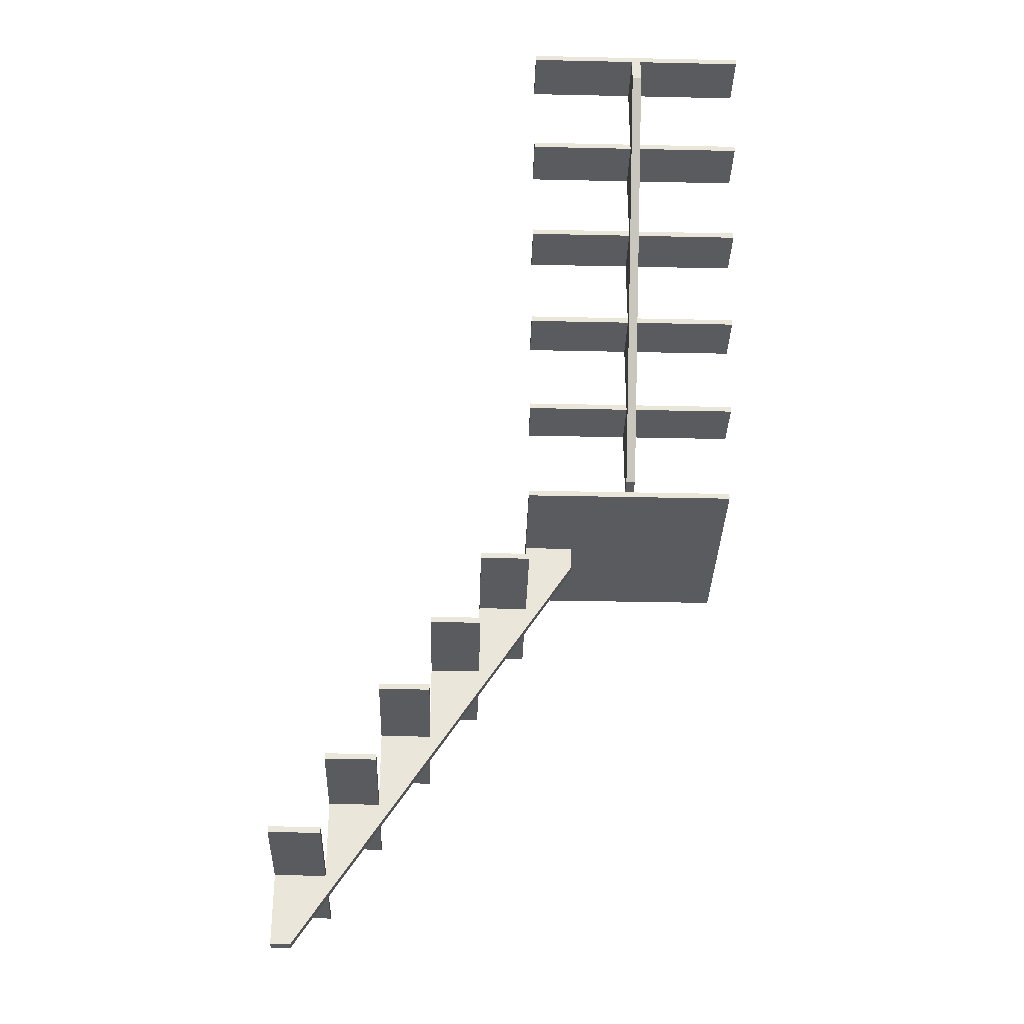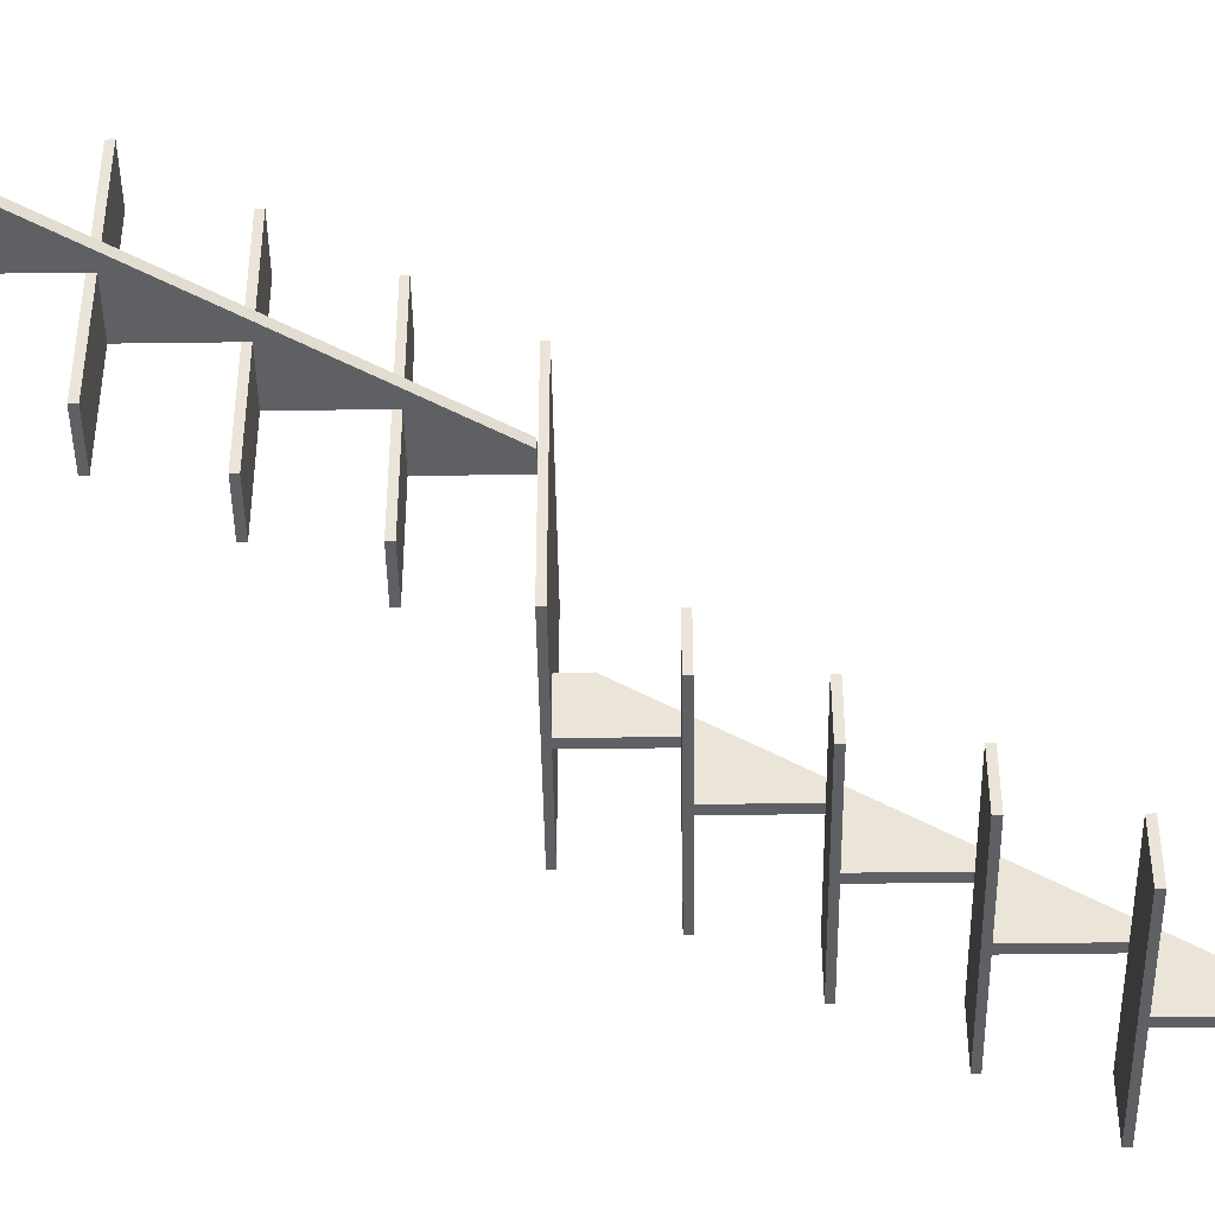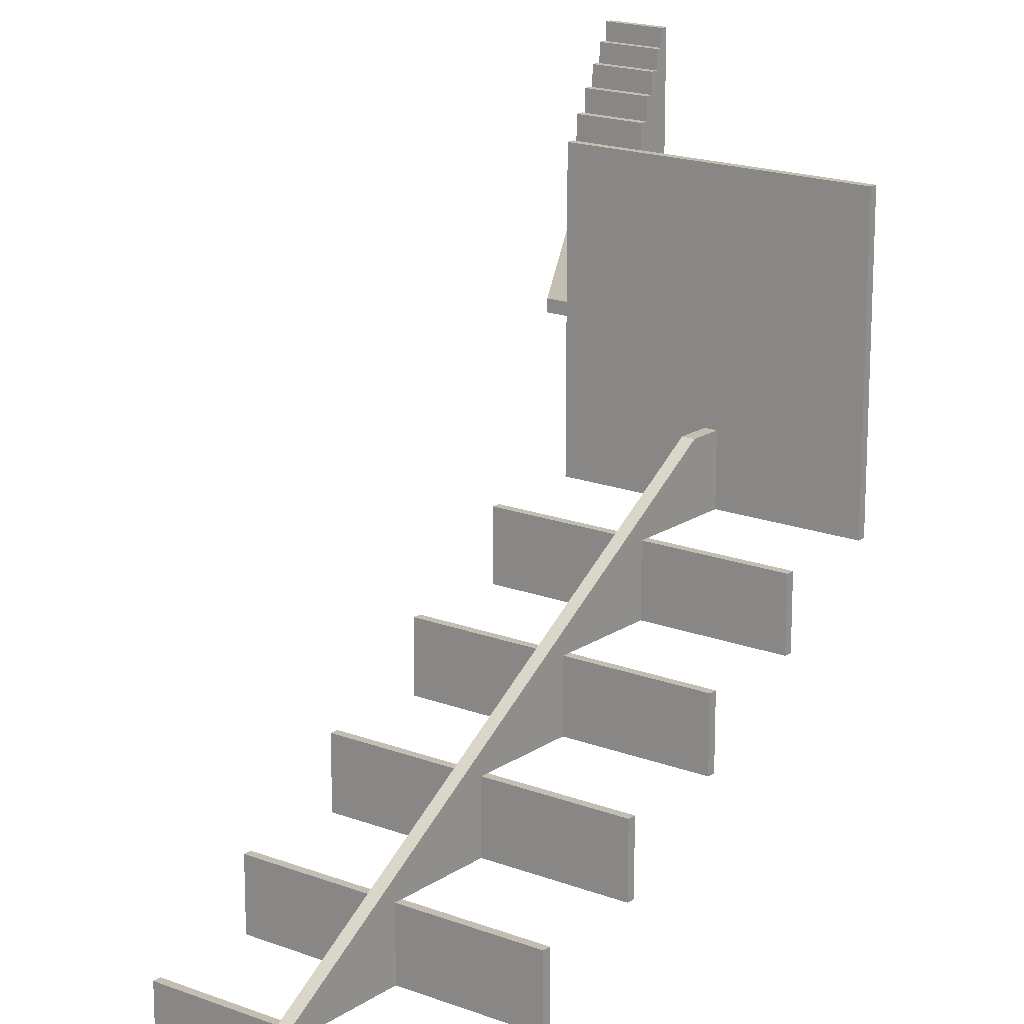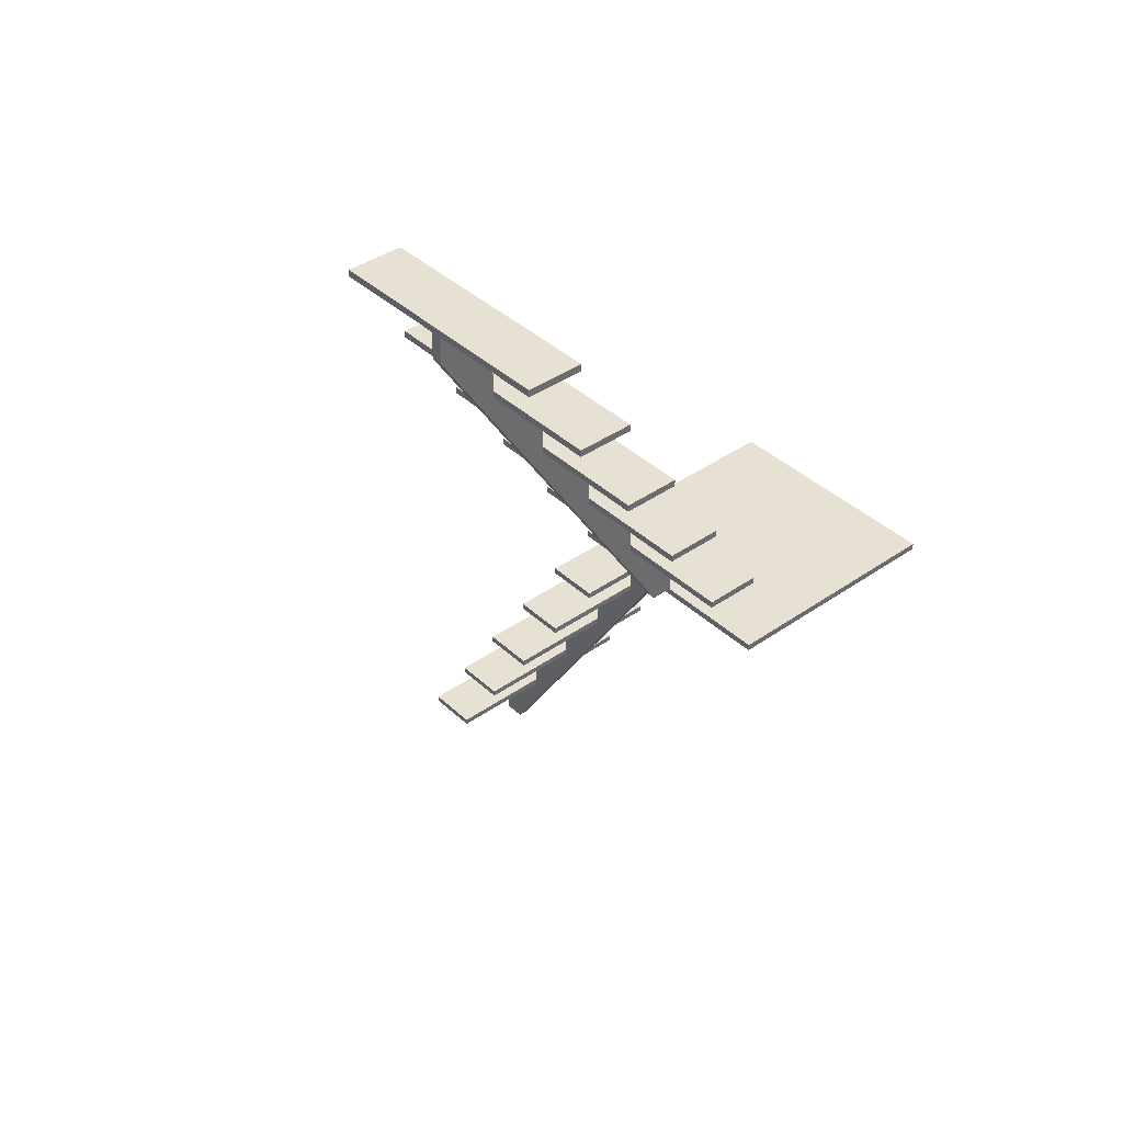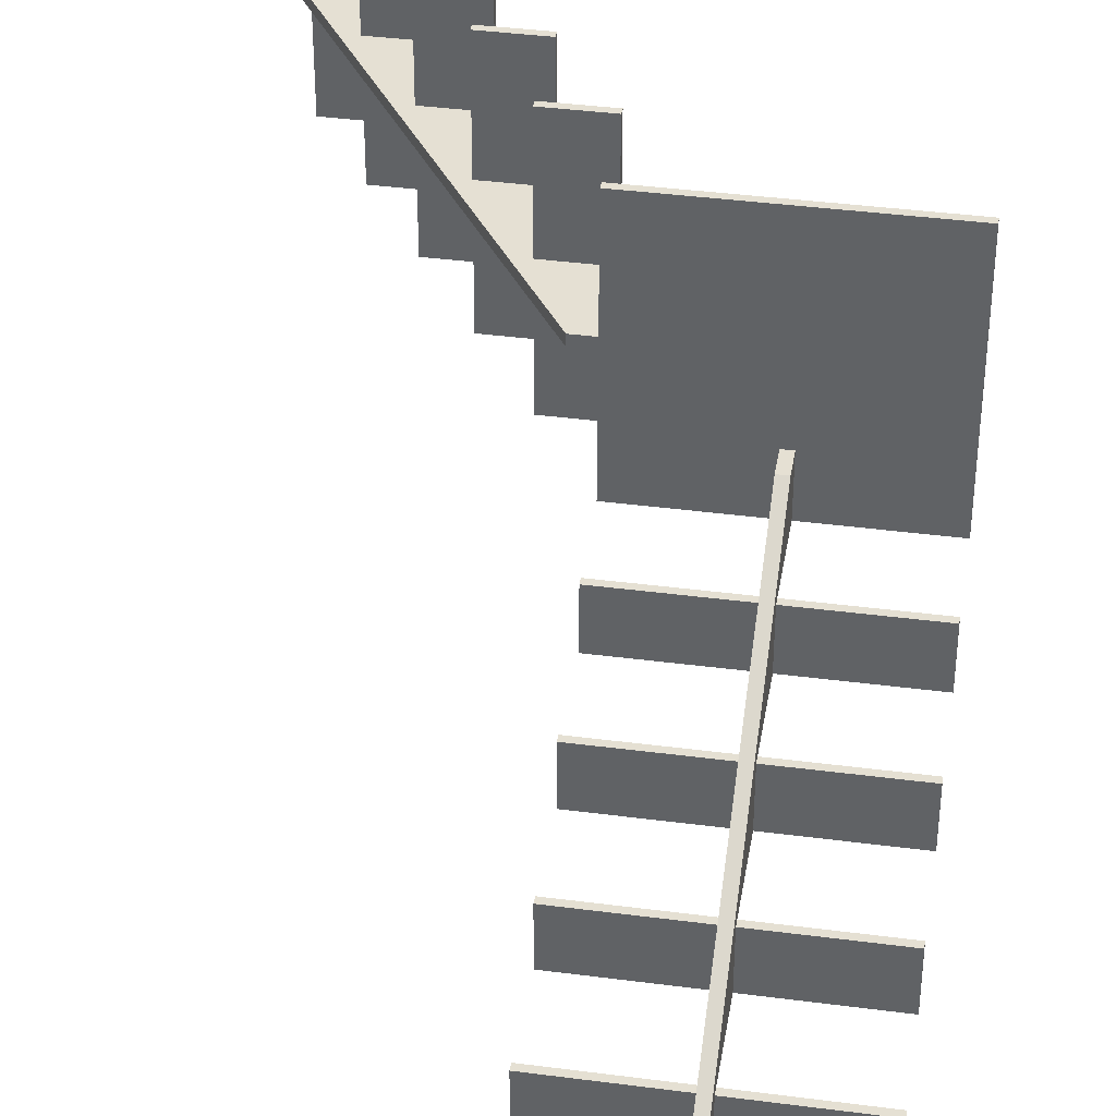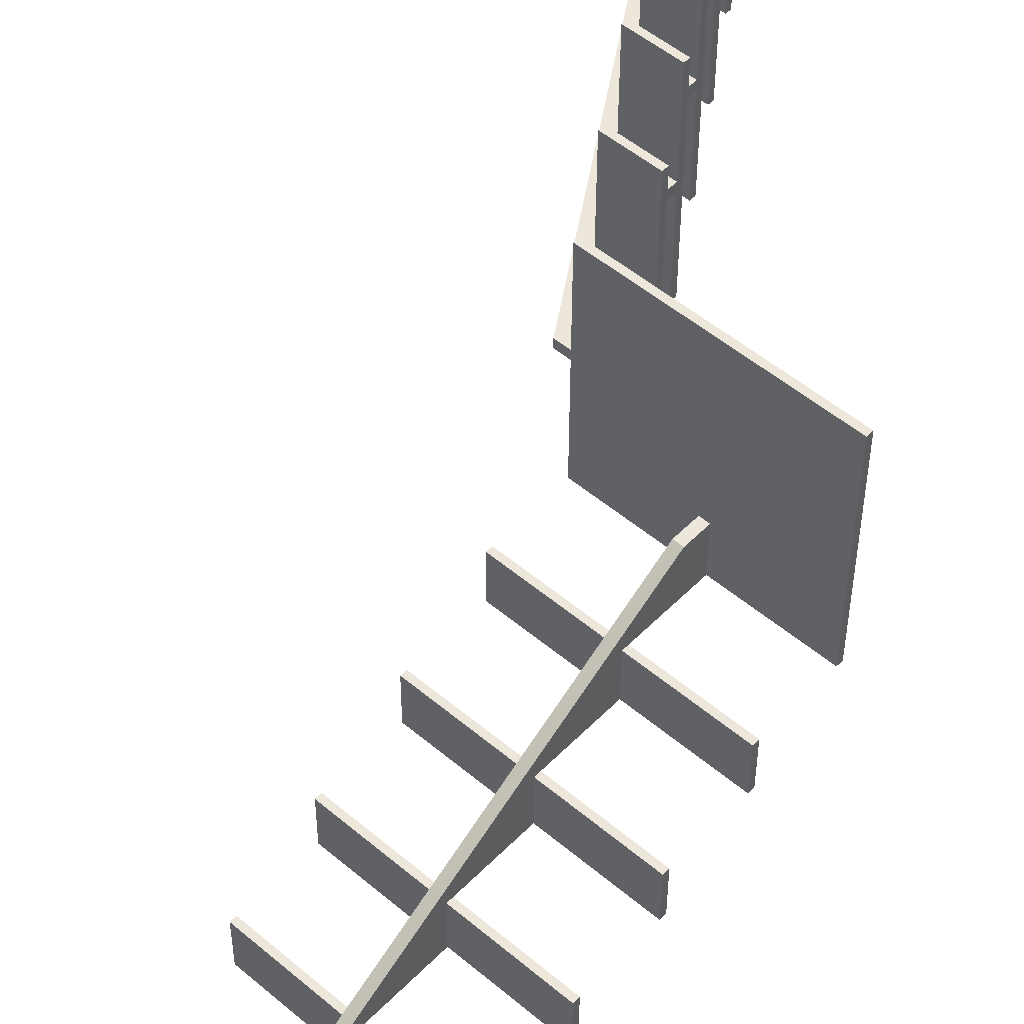
<metadata>
{"format":"obj","ext":"obj","renderer":"f3d","projection":"perspective","resolution":1024,"background":"white","views":[{"elev":-33.5,"azim":-91.6,"up":"+Y"},{"elev":-44.4,"azim":-89.1,"up":"+Z"},{"elev":17.4,"azim":37.2,"up":"+Z"},{"elev":39.5,"azim":-41.0,"up":"+Y"},{"elev":38.2,"azim":9.3,"up":"+Z"},{"elev":51.2,"azim":42.5,"up":"+Z"}]}
</metadata>
<code>
v  0.0003 0.2392 0.1667
v  0.0003 0.2592 0.1667
v  0.7101 0.2592 0.1653
v  0.7101 0.2392 0.1653
v  0.7104 0.2392 0.332
v  0.7104 0.2592 0.332
v  0.0006 0.2592 0.3333
v  0.0006 0.2392 0.3333
v  0.0006 0.4984 0.3333
v  0.0006 0.5184 0.3333
v  0.7104 0.5184 0.332
v  0.7104 0.4984 0.332
v  0.7107 0.4984 0.4987
v  0.7107 0.5184 0.4987
v  0.0009 0.5184 0.5
v  0.0009 0.4984 0.5
v  0.0009 0.7576 0.5
v  0.0009 0.7776 0.5
v  0.7107 0.7776 0.4987
v  0.7107 0.7576 0.4987
v  0.7111 0.7576 0.6653
v  0.7111 0.7776 0.6653
v  0.0013 0.7776 0.6667
v  0.0013 0.7576 0.6667
v  0.0013 1.017 0.6667
v  0.0013 1.037 0.6667
v  0.7111 1.037 0.6653
v  0.7111 1.017 0.6653
v  0.7114 1.017 0.832
v  0.7114 1.037 0.832
v  0.0016 1.037 0.8333
v  0.0016 1.017 0.8333
v  0.0016 1.276 0.8333
v  0.0016 1.296 0.8333
v  0.7114 1.296 0.832
v  0.7114 1.276 0.832
v  0.7117 1.276 0.9987
v  0.7117 1.296 0.9987
v  0.0019 1.296 1
v  0.0019 1.276 1
v  0.713 1.555 1.708
v  0.7117 1.555 0.9987
v  0.0019 1.555 1
v  -0.0041 1.555 1.71
v  -0.0054 1.555 1
v  -0.0041 1.535 1.71
v  -0.0054 1.535 1
v  0.0019 1.535 1
v  0.713 1.535 1.708
v  0.7117 1.535 0.9987
v  -0.0054 1.794 1
v  -0.0054 1.814 1
v  -0.0041 1.814 1.71
v  -0.0041 1.794 1.71
v  -0.1708 1.794 1.71
v  -0.1708 1.814 1.71
v  -0.1721 1.814 1
v  -0.1721 1.794 1
v  -0.1721 2.054 1
v  -0.1721 2.074 1
v  -0.1708 2.074 1.71
v  -0.1708 2.054 1.71
v  -0.3374 2.054 1.71
v  -0.3374 2.074 1.71
v  -0.3388 2.074 1.001
v  -0.3388 2.054 1.001
v  -0.3388 2.313 1.001
v  -0.3388 2.333 1.001
v  -0.3374 2.333 1.71
v  -0.3374 2.313 1.71
v  -0.5041 2.313 1.711
v  -0.5041 2.333 1.711
v  -0.5054 2.333 1.001
v  -0.5054 2.313 1.001
v  -0.5054 2.572 1.001
v  -0.5054 2.592 1.001
v  -0.5041 2.592 1.711
v  -0.5041 2.572 1.711
v  -0.6708 2.572 1.711
v  -0.6708 2.592 1.711
v  -0.6721 2.592 1.001
v  -0.6721 2.572 1.001
v  -0.6721 2.831 1.001
v  -0.6721 2.851 1.001
v  -0.6708 2.851 1.711
v  -0.6708 2.831 1.711
v  -0.8374 2.831 1.711
v  -0.8374 2.851 1.711
v  -0.8388 2.851 1.002
v  -0.8388 2.831 1.002
v  0.3421 1.455 1.166
v  0.3421 1.535 1.166
v  0.3418 1.535 0.9994
v  0.3418 1.276 0.9994
v  0.3419 1.262 1.042
v  0.3718 1.535 0.9993
v  0.3721 1.535 1.166
v  0.3721 1.455 1.166
v  0.3719 1.26 1.041
v  0.3718 1.276 0.9993
v  0.3715 1.276 0.8326
v  0.3415 1.276 0.8327
v  0.3715 1.017 0.8326
v  0.3415 1.017 0.8327
v  0.3712 1.017 0.666
v  0.3412 1.017 0.666
v  0.3712 0.7576 0.666
v  0.3412 0.7576 0.666
v  0.3708 0.7576 0.4993
v  0.3408 0.7576 0.4994
v  0.3708 0.4984 0.4993
v  0.3408 0.4984 0.4994
v  0.3705 0.4984 0.3326
v  0.3405 0.4984 0.3327
v  0.3705 0.2392 0.3326
v  0.3405 0.2392 0.3327
v  0.3702 0.2392 0.166
v  0.3402 0.2392 0.166
v  0.3702 0 0.166
v  0.3402 0 0.166
v  0.3703 0 0.2303
v  0.3403 0 0.2303
v  -0.3833 2.044 1.341
v  -0.3381 2.054 1.341
v  -0.1715 2.054 1.34
v  -0.1715 1.794 1.34
v  -0.2172 1.785 1.34
v  -0.069 1.555 1.37
v  -0.0047 1.555 1.37
v  -0.0047 1.794 1.37
v  -0.2152 1.782 1.37
v  -0.1714 1.794 1.37
v  -0.8381 2.831 1.341
v  -0.8381 2.831 1.371
v  -0.6714 2.831 1.371
v  -0.6715 2.831 1.341
v  -0.6714 2.572 1.371
v  -0.6715 2.572 1.341
v  -0.5047 2.572 1.371
v  -0.5048 2.572 1.341
v  -0.5047 2.313 1.371
v  -0.5048 2.313 1.341
v  -0.3381 2.313 1.371
v  -0.3381 2.313 1.341
v  -0.3381 2.054 1.371
v  -0.1714 2.054 1.37
v  -0.0048 1.794 1.34
v  -0.0048 1.555 1.34
v  -0.0691 1.555 1.34
v  -0.3833 2.044 1.371
v  -0.8381 2.751 1.341
v  -0.8381 2.751 1.371
v  0.3415 1.002 0.875
v  0.3715 1.003 0.875
v  0.3409 0.4934 0.5476
v  0.3413 0.7579 0.7177
v  0.3709 0.4909 0.5459
v  0.3713 0.7607 0.7194
v  0.3406 0.2343 0.381
v  0.3706 0.2362 0.3821
v  -0.7176 2.564 1.371
v  -0.5571 2.314 1.371
v  -0.7184 2.565 1.341
v  -0.5568 2.314 1.341
o Stairs
g Stairs
f 1 2 3
f 3 4 1
f 5 6 7
f 7 8 5
f 2 7 6
f 6 3 2
f 4 5 8
f 8 1 4
f 1 8 7
f 7 2 1
f 3 6 5
f 5 4 3
f 9 10 11
f 11 12 9
f 13 14 15
f 15 16 13
f 10 15 14
f 14 11 10
f 12 13 16
f 16 9 12
f 9 16 15
f 15 10 9
f 11 14 13
f 13 12 11
f 17 18 19
f 19 20 17
f 21 22 23
f 23 24 21
f 18 23 22
f 22 19 18
f 20 21 24
f 24 17 20
f 17 24 23
f 23 18 17
f 19 22 21
f 21 20 19
f 25 26 27
f 27 28 25
f 29 30 31
f 31 32 29
f 26 31 30
f 30 27 26
f 28 29 32
f 32 25 28
f 25 32 31
f 31 26 25
f 27 30 29
f 29 28 27
f 33 34 35
f 35 36 33
f 37 38 39
f 39 40 37
f 34 39 38
f 38 35 34
f 36 37 40
f 40 33 36
f 33 40 39
f 39 34 33
f 35 38 37
f 37 36 35
f 41 42 43
f 44 41 43
f 44 43 45
f 46 47 48
f 49 46 48
f 49 48 50
f 42 50 48
f 48 43 42
f 41 49 50
f 50 42 41
f 44 46 49
f 49 41 44
f 45 47 46
f 46 44 45
f 43 48 47
f 47 45 43
f 51 52 53
f 53 54 51
f 55 56 57
f 57 58 55
f 52 57 56
f 56 53 52
f 54 55 58
f 58 51 54
f 51 58 57
f 57 52 51
f 53 56 55
f 55 54 53
f 59 60 61
f 61 62 59
f 63 64 65
f 65 66 63
f 60 65 64
f 64 61 60
f 62 63 66
f 66 59 62
f 59 66 65
f 65 60 59
f 61 64 63
f 63 62 61
f 67 68 69
f 69 70 67
f 71 72 73
f 73 74 71
f 68 73 72
f 72 69 68
f 70 71 74
f 74 67 70
f 67 74 73
f 73 68 67
f 69 72 71
f 71 70 69
f 75 76 77
f 77 78 75
f 79 80 81
f 81 82 79
f 76 81 80
f 80 77 76
f 78 79 82
f 82 75 78
f 75 82 81
f 81 76 75
f 77 80 79
f 79 78 77
f 83 84 85
f 85 86 83
f 87 88 89
f 89 90 87
f 84 89 88
f 88 85 84
f 86 87 90
f 90 83 86
f 83 90 89
f 89 84 83
f 85 88 87
f 87 86 85
f 91 92 93
f 91 93 94
f 95 91 94
f 96 97 98
f 96 98 99
f 100 96 99
f 92 97 96
f 96 93 92
f 93 96 100
f 100 94 93
f 94 100 101
f 101 102 94
f 102 101 103
f 103 104 102
f 104 103 105
f 105 106 104
f 106 105 107
f 107 108 106
f 108 107 109
f 109 110 108
f 110 109 111
f 111 112 110
f 112 111 113
f 113 114 112
f 114 113 115
f 115 116 114
f 116 115 117
f 117 118 116
f 118 117 119
f 119 120 118
f 120 119 121
f 121 122 120
f 95 99 98
f 98 91 95
f 91 98 97
f 97 92 91
f 123 124 125
f 123 125 126
f 127 123 126
f 128 129 130
f 131 128 130
f 132 131 130
f 133 134 135
f 135 136 133
f 136 135 137
f 137 138 136
f 138 137 139
f 139 140 138
f 140 139 141
f 141 142 140
f 142 141 143
f 143 144 142
f 144 143 145
f 145 124 144
f 124 145 146
f 146 125 124
f 125 146 132
f 132 126 125
f 126 132 130
f 130 147 126
f 147 130 129
f 129 148 147
f 148 129 128
f 128 149 148
f 127 131 150
f 150 123 127
f 151 152 134
f 134 133 151
f 102 104 153
f 102 153 95
f 94 102 95
f 153 154 99
f 99 95 153
f 154 103 101
f 154 101 100
f 99 154 100
f 108 110 112
f 108 112 155
f 108 155 156
f 155 157 158
f 158 156 155
f 157 111 109
f 157 109 107
f 158 157 107
f 105 103 154
f 105 154 158
f 107 105 158
f 158 154 153
f 153 156 158
f 153 104 106
f 153 106 108
f 156 153 108
f 118 120 122
f 118 122 159
f 116 118 159
f 159 122 121
f 121 160 159
f 121 119 117
f 121 117 115
f 160 121 115
f 113 111 157
f 113 157 160
f 115 113 160
f 157 155 159
f 159 160 157
f 155 112 114
f 155 114 116
f 159 155 116
f 147 148 149
f 147 149 127
f 126 147 127
f 149 128 131
f 131 127 149
f 146 145 150
f 146 150 131
f 132 146 131
f 139 137 161
f 139 161 162
f 141 139 162
f 161 163 164
f 164 162 161
f 151 133 136
f 151 136 138
f 163 151 138
f 142 144 124
f 142 124 123
f 142 123 164
f 123 150 162
f 162 164 123
f 150 145 143
f 150 143 141
f 162 150 141
f 135 134 152
f 135 152 161
f 137 135 161
f 152 151 163
f 163 161 152
f 140 142 164
f 140 164 163
f 138 140 163

</code>
